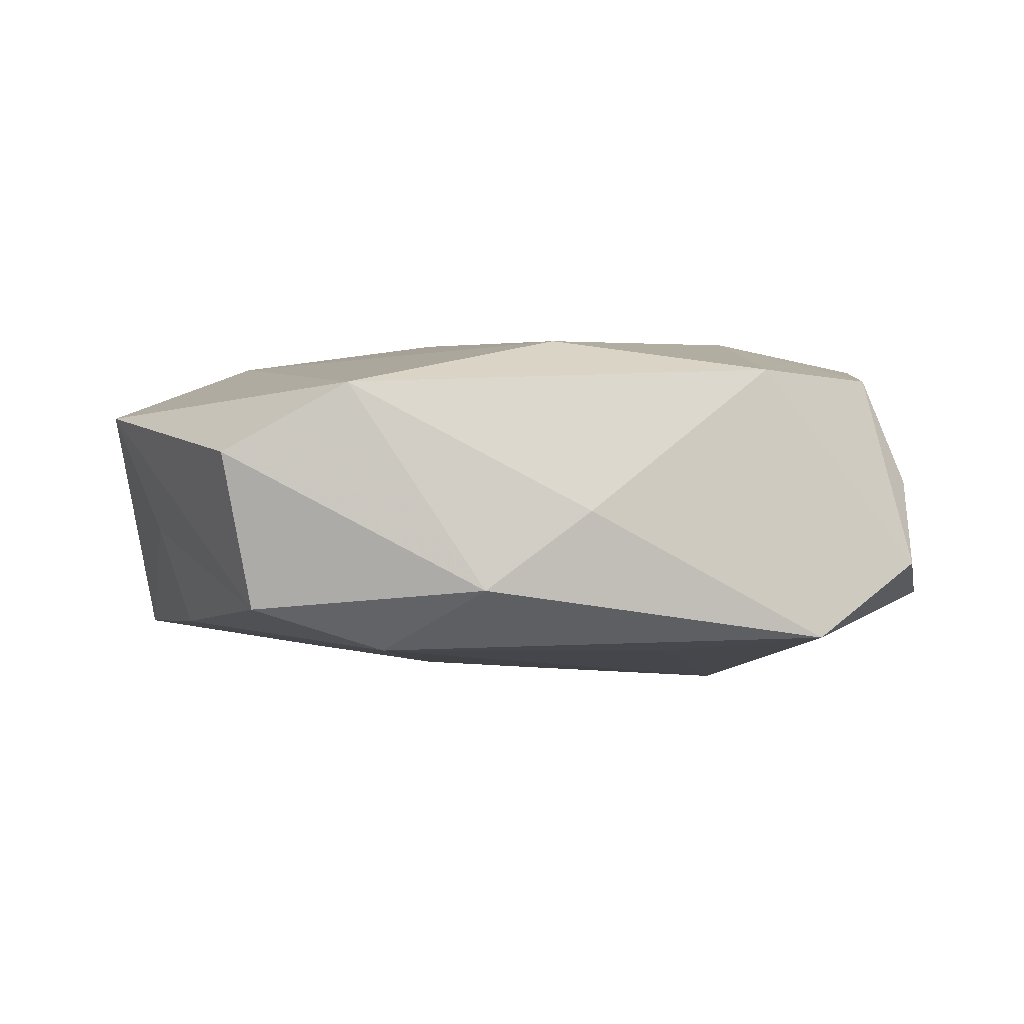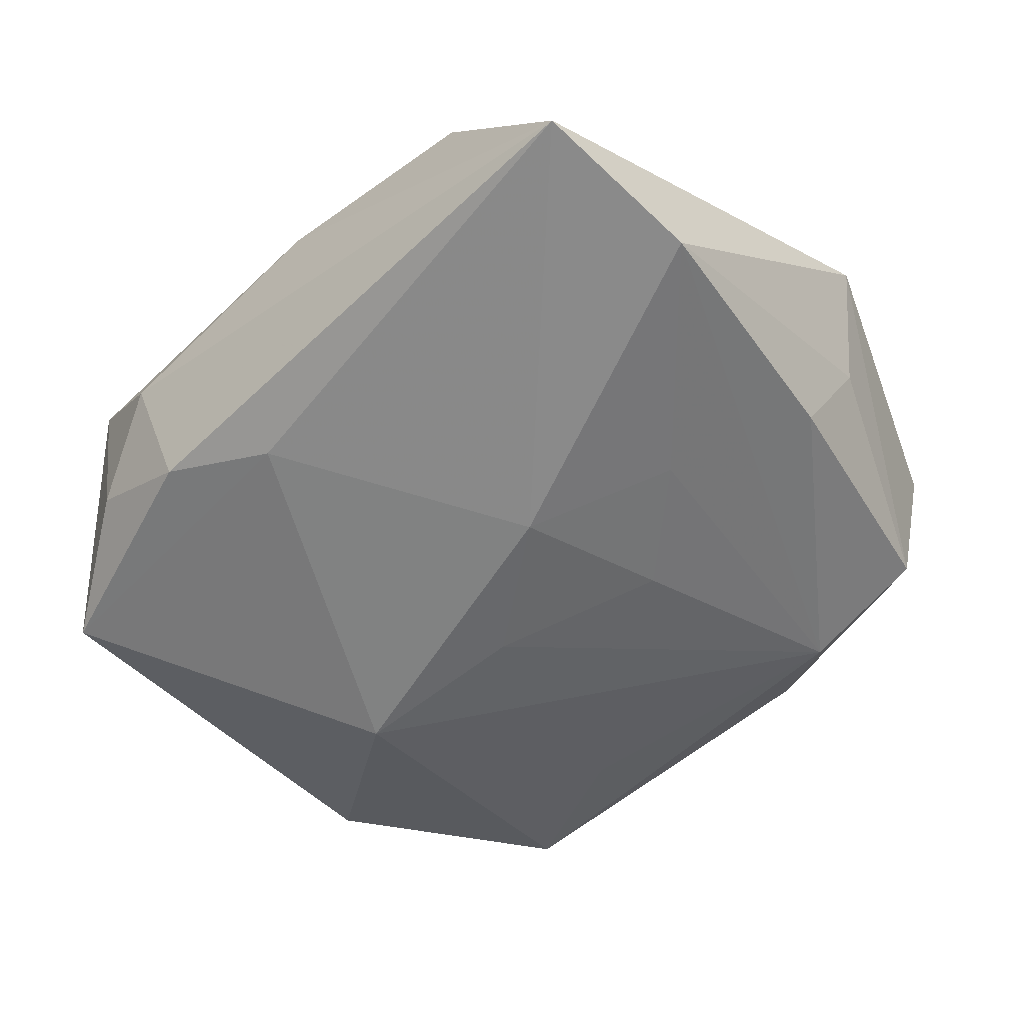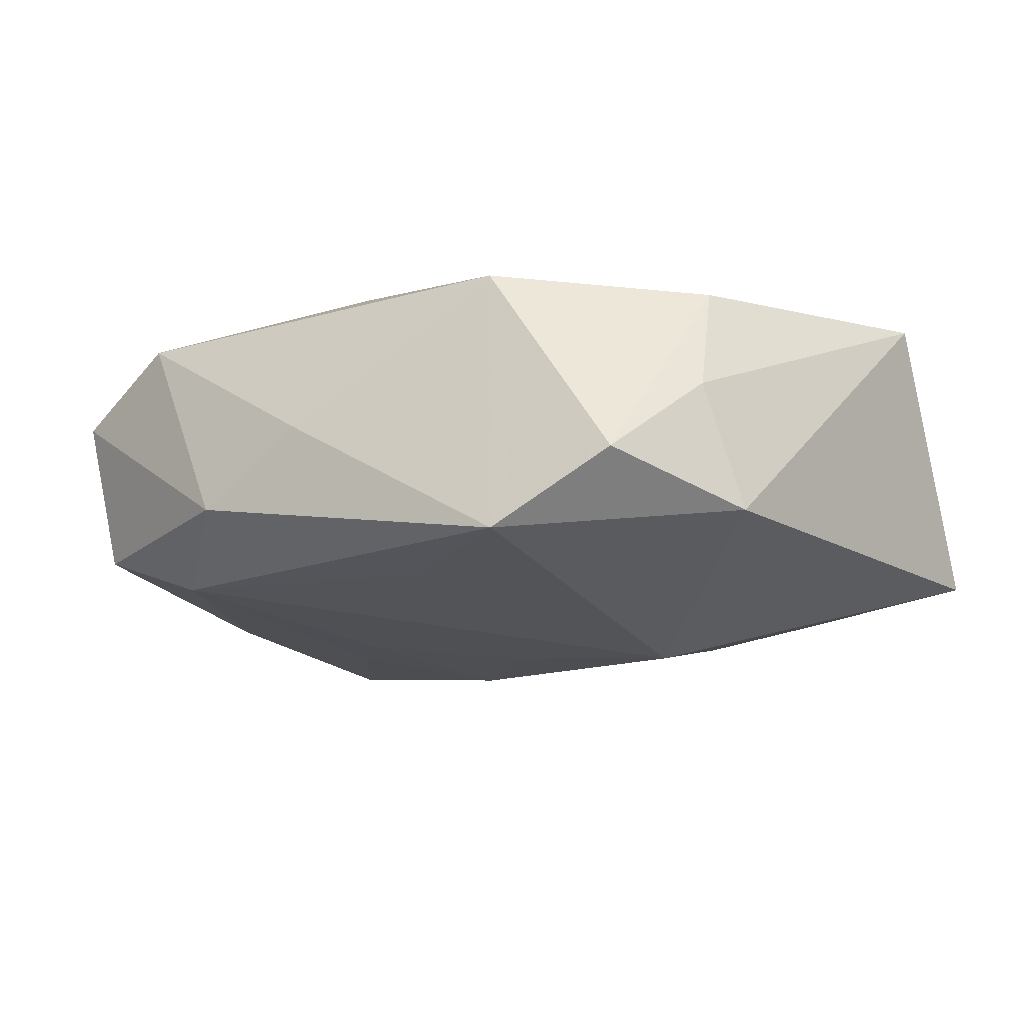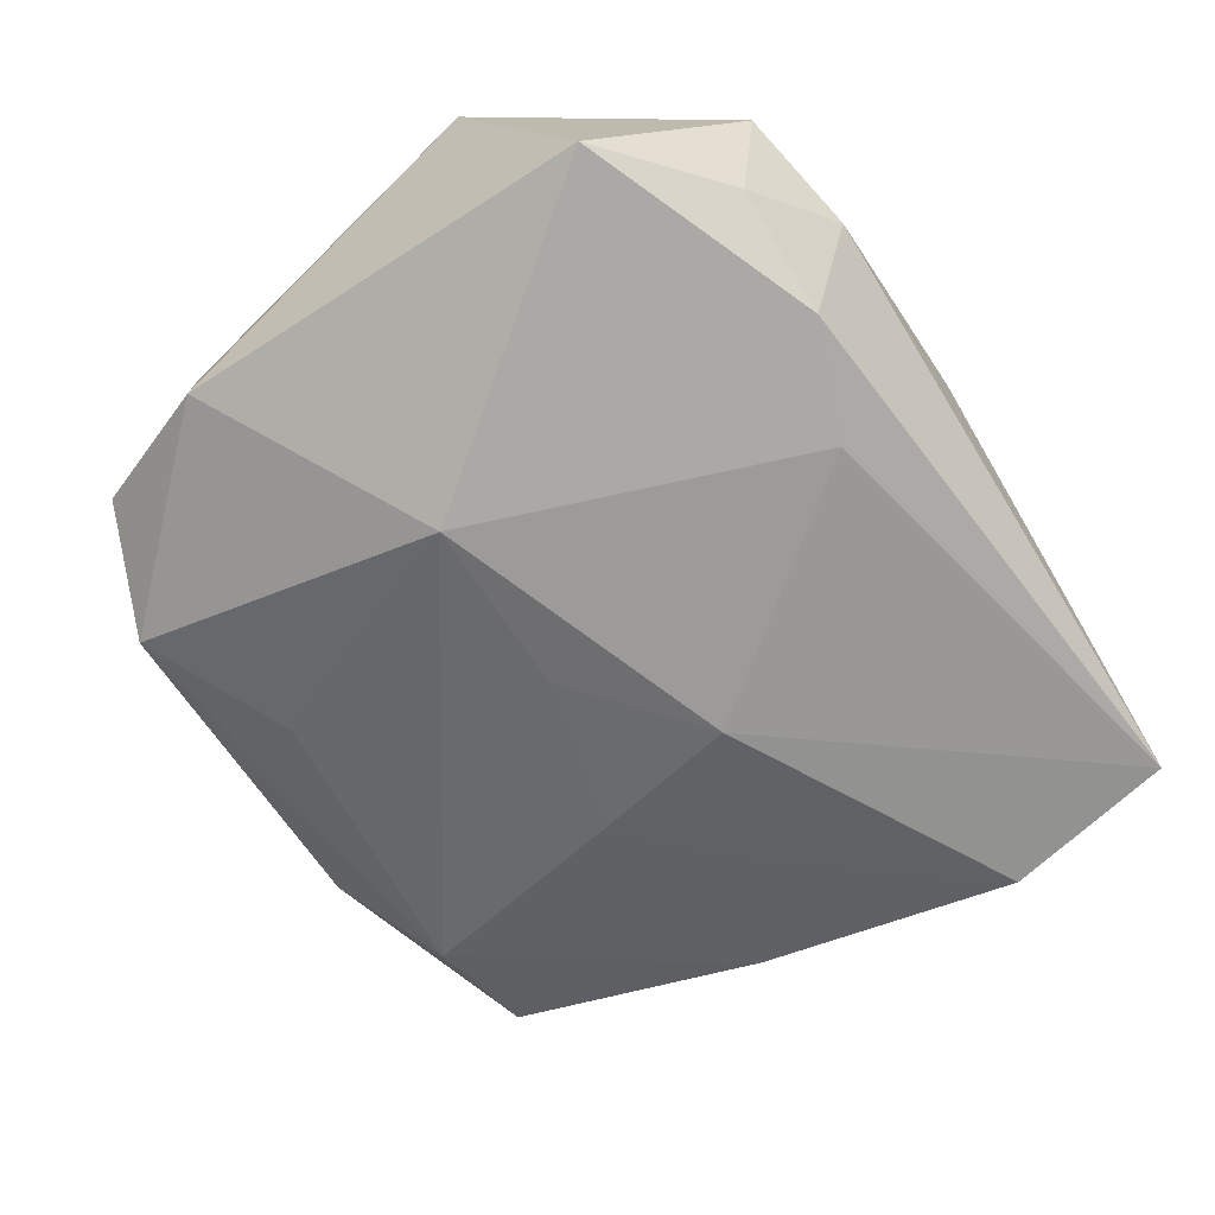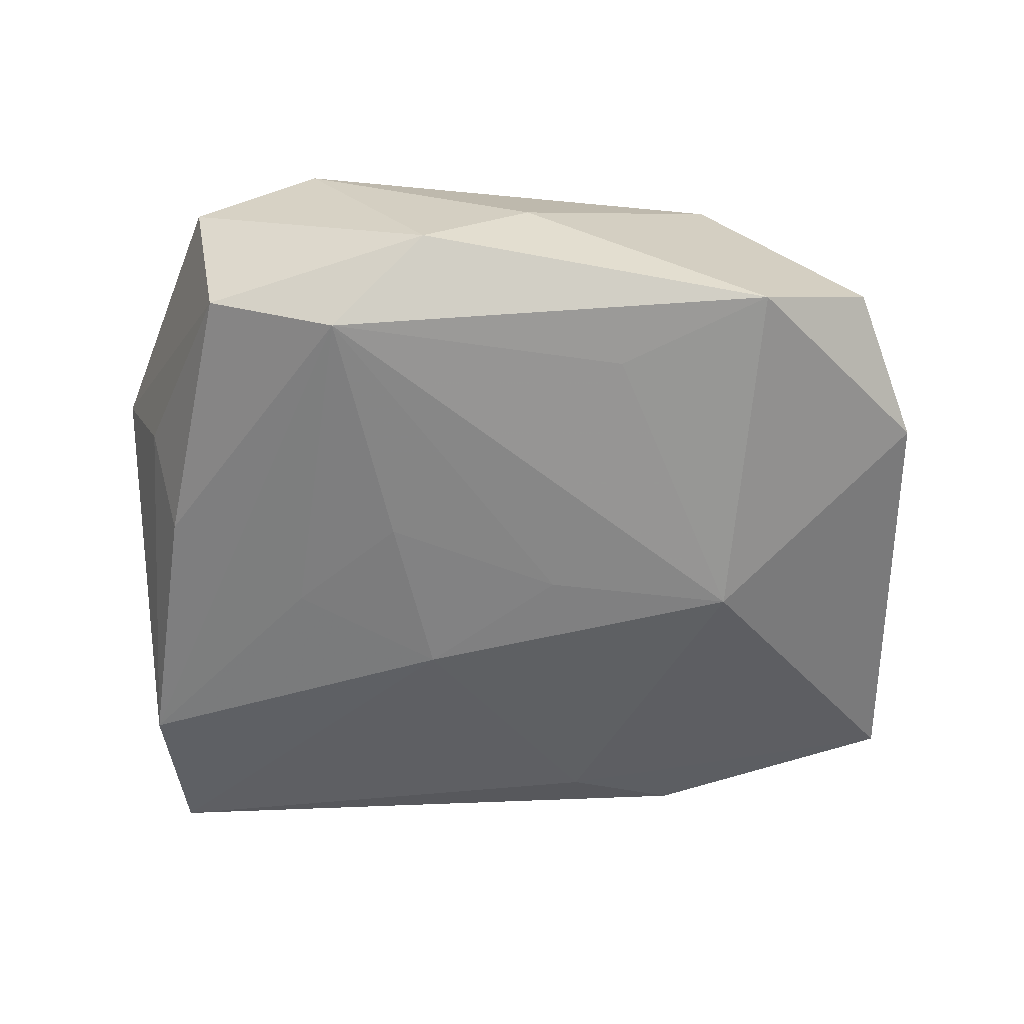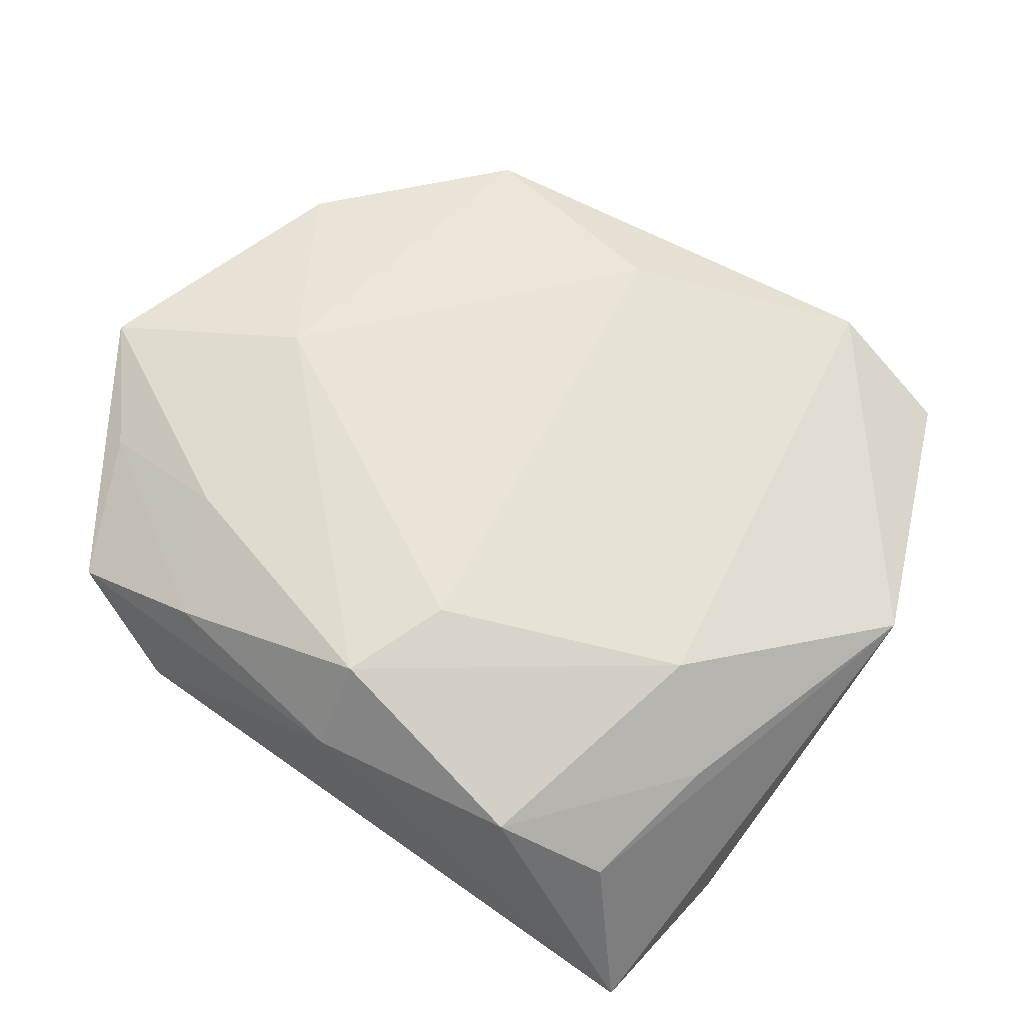
<metadata>
{"format":"obj","ext":"obj","renderer":"f3d","projection":"perspective","resolution":1024,"background":"white","views":[{"elev":3.8,"azim":-11.3,"up":"+Z"},{"elev":-54.6,"azim":-139.6,"up":"+Z"},{"elev":-12.0,"azim":37.4,"up":"+Z"},{"elev":-62.3,"azim":122.2,"up":"+Z"},{"elev":-53.5,"azim":-1.8,"up":"+Z"},{"elev":61.0,"azim":-146.9,"up":"+Z"}]}
</metadata>
<code>
v 0.02981 -0.01757 0.002337
v 0.01513 -0.02492 0.01185
v -0.02826 -0.02663 0.005666
v -0.01826 0.02719 0.008093
v -0.0004632 -0.03041 0.00109
v 0.03186 -0.01517 -0.007319
v 0.007271 -0.02342 -0.01075
v -0.01886 -3.872e-05 -0.01257
v -0.01881 -0.02785 0.01093
v 0.01679 -0.003474 -0.01592
v 0.01437 0.02527 -0.009535
v -0.02599 -0.02546 -0.006458
v -0.008883 -0.03126 -0.004775
v -0.001374 -0.0205 0.01413
v -0.0304 0.02897 -0.009518
v 0.01938 0.001577 0.01413
v 0.0185 -0.02907 -0.009266
v -0.01591 -0.02571 -0.009834
v -0.0358 -0.005442 0.00772
v -0.007464 0.004403 -0.01504
v 0.01708 0.01771 0.0121
v 0.02382 0.02664 0.006246
v -0.001855 0.02863 0.006728
v 0.02777 -0.01303 0.01083
v -0.002141 0.02425 0.01327
v -0.03231 -0.008809 -0.001503
v -0.03215 0.01564 -0.0119
v 0.03302 0.01792 -0.008964
v 0.02326 0.02499 -0.00517
v 0.005798 0.02202 -0.01136
v 0.02774 0.0164 0.009887
v -0.02359 0.00912 0.01182
v -0.005525 0.01637 0.01413
v 0.01584 0.02897 -0.0001546
v -0.02973 -0.005122 -0.009624
v -0.02869 0.01414 0.006043
v -0.02601 0.02456 0.003227
v 0.02722 -0.0261 -0.00379
v 0.01344 0.02619 0.009331
v -0.01093 -0.007772 -0.01304
v 0.03411 0.00784 0.01157
v 0.002514 -0.003933 -0.01477
f 13 18 17
f 12 18 13
f 15 34 11
f 23 34 15
f 15 4 23
f 4 25 23
f 28 41 6
f 10 28 6
f 6 17 10
f 38 17 6
f 20 27 15
f 5 9 13
f 13 17 5
f 7 18 10
f 10 17 7
f 7 17 18
f 24 41 16
f 33 14 16
f 16 25 33
f 29 11 34
f 28 11 29
f 34 23 22
f 22 29 34
f 22 41 28
f 28 29 22
f 37 4 15
f 37 36 4
f 4 36 32
f 33 25 32
f 32 25 4
f 32 14 33
f 9 14 32
f 15 27 19
f 9 32 19
f 19 32 36
f 19 37 15
f 36 37 19
f 1 41 24
f 1 6 41
f 24 38 1
f 38 6 1
f 10 18 42
f 42 20 10
f 18 27 8
f 27 20 8
f 15 11 30
f 30 20 15
f 10 20 30
f 30 28 10
f 30 11 28
f 24 16 2
f 2 16 14
f 2 38 24
f 2 14 9
f 9 5 2
f 2 17 38
f 2 5 17
f 21 16 41
f 25 16 21
f 26 19 27
f 12 19 26
f 9 19 3
f 3 19 12
f 13 9 3
f 3 12 13
f 18 8 40
f 40 8 20
f 40 42 18
f 20 42 40
f 41 22 31
f 31 21 41
f 25 21 39
f 39 23 25
f 39 22 23
f 39 31 22
f 21 31 39
f 35 26 27
f 12 26 35
f 35 27 18
f 18 12 35

</code>
